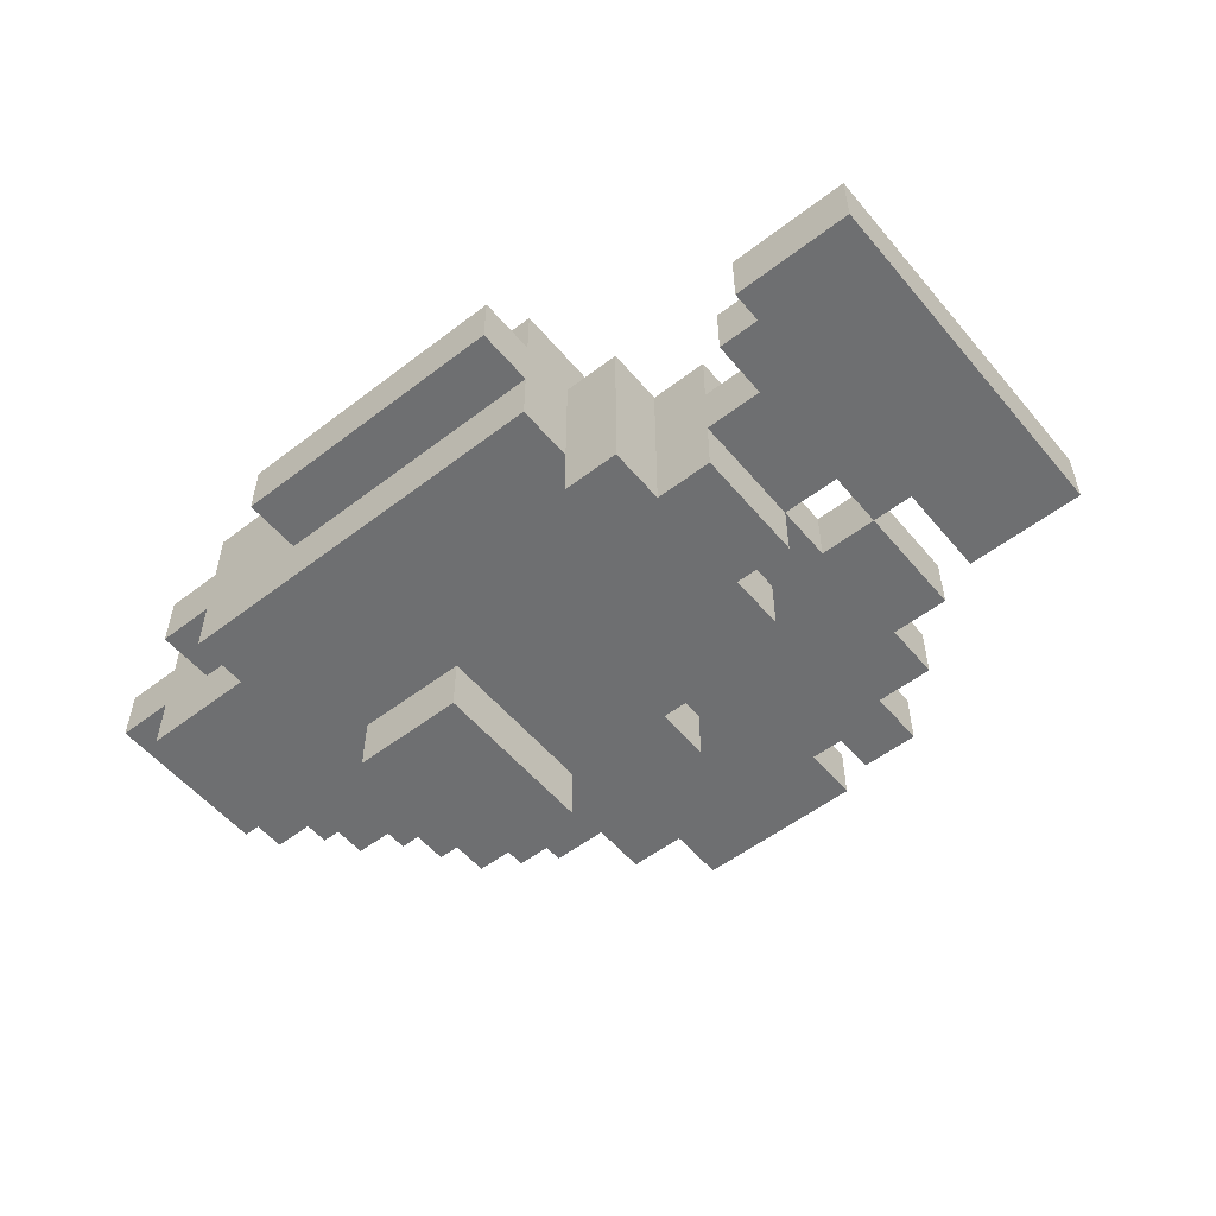
<metadata>
{"format":"obj","ext":"obj","renderer":"f3d","projection":"perspective","resolution":1024,"background":"white","views":[{"elev":-54.5,"azim":39.1,"up":"+Z"}]}
</metadata>
<code>
o
v -0.8 0.2 0.1
v -0.8 0.2 0
v -0.8 0.5 0.1
v -0.8 0.5 0
v -0.7 0.2 0.2
v -0.7 0.2 0.1
v -0.7 0.2 0
v -0.7 0.2 -0.1
v -0.7 0.5 0.2
v -0.7 0.5 0.1
v -0.7 0.5 0
v -0.7 0.5 -0.1
v -0.7 0.6 0.1
v -0.7 0.6 0
v -0.6 0.1 0.1
v -0.6 0.1 0
v -0.6 0.2 0.1
v -0.6 0.2 0
v -0.6 0.5 0.2
v -0.6 0.5 0.1
v -0.6 0.5 0
v -0.6 0.5 -0.1
v -0.6 0.6 0.2
v -0.6 0.6 0.1
v -0.6 0.6 0
v -0.6 0.6 -0.1
v -0.6 0.7 0.1
v -0.6 0.7 0
v -0.5 0.1 0.2
v -0.5 0.1 0.1
v -0.5 0.1 0
v -0.5 0.1 -0.1
v -0.5 0.2 0.2
v -0.5 0.2 0.1
v -0.5 0.2 0
v -0.5 0.2 -0.1
v -0.5 0.6 0.2
v -0.5 0.6 0.1
v -0.5 0.6 0
v -0.5 0.6 -0.1
v -0.5 0.7 0.2
v -0.5 0.7 0.1
v -0.5 0.7 0
v -0.5 0.7 -0.1
v -0.5 0.8 0.1
v -0.5 0.8 0
v -0.4 0.4 0.3
v -0.4 0.4 0.2
v -0.4 0.4 -0.1
v -0.4 0.4 -0.2
v -0.4 0.6 0.3
v -0.4 0.6 0.2
v -0.4 0.6 -0.1
v -0.4 0.6 -0.2
v -0.4 0.7 0.3
v -0.4 0.7 0.2
v -0.4 0.7 0.1
v -0.4 0.7 0
v -0.4 0.7 -0.1
v -0.4 0.7 -0.2
v -0.4 0.8 0.2
v -0.4 0.8 0.1
v -0.4 0.8 0
v -0.4 0.8 -0.1
v -0.4 0.9 0.1
v -0.4 0.9 0
v -0.3 0 0.1
v -0.3 0 0
v -0.3 0.1 0.1
v -0.3 0.1 0
v -0.3 0.9 0.1
v -0.3 0.9 0
v -0.3 1 0.1
v -0.3 1 0
v -0.2 1 0.1
v -0.2 1 0
v -0.2 1.1 0.1
v -0.2 1.1 0
v 0.2 0.2 -0.1
v 0.2 0.2 -0.2
v 0.2 0.4 -0.1
v 0.2 0.4 -0.2
v 0.2 0.6 -0.1
v 0.2 0.6 -0.2
v 0.2 0.7 0
v 0.2 0.7 -0.1
v 0.2 1 0
v 0.2 1 -0.1
v 0.5 0.2 0
v 0.5 0.2 -0.1
v 0.5 0.3 0
v 0.5 0.3 -0.1
v 0.5 0.5 0
v 0.5 0.5 -0.1
v 0.5 0.6 0
v 0.5 0.6 -0.1
v 0.6 0.1 -0.1
v 0.6 0.1 -0.2
v 0.6 0.2 -0.1
v 0.6 0.2 -0.2
v 0.6 0.3 -0.1
v 0.6 0.3 -0.2
v 0.6 0.5 -0.1
v 0.6 0.5 -0.2
v 0.6 0.6 -0.1
v 0.6 0.6 -0.2
v 0.6 0.7 -0.1
v 0.6 0.7 -0.2
v -0.2 0.4 0.3
v -0.2 0.4 0.2
v -0.2 0.4 -0.1
v -0.2 0.4 -0.2
v -0.2 0.7 0.3
v -0.2 0.7 0.2
v -0.2 0.7 -0.1
v -0.2 0.7 -0.2
v 0 0.7 0.2
v 0 0.7 0.1
v 0 0.7 0
v 0 0.7 -0.1
v 0 0.8 0.2
v 0 0.8 0.1
v 0 0.8 0
v 0 0.8 -0.1
v 0.1 1 0.1
v 0.1 1 0
v 0.1 1.1 0.1
v 0.1 1.1 0
v 0.2 0 0.1
v 0.2 0 0
v 0.2 0.1 0.2
v 0.2 0.1 0.1
v 0.2 0.1 0
v 0.2 0.1 -0.1
v 0.2 0.2 0.1
v 0.2 0.2 0
v 0.2 0.2 -0.1
v 0.2 0.4 0.1
v 0.2 0.6 0.1
v 0.2 0.6 0
v 0.2 0.7 0.2
v 0.2 0.7 0.1
v 0.2 0.7 0
v 0.2 1 0.1
v 0.2 1 0
v 0.3 0.2 0.1
v 0.3 0.2 0
v 0.3 0.2 -0.1
v 0.3 0.2 -0.2
v 0.3 0.3 0.1
v 0.3 0.3 0
v 0.3 0.3 -0.1
v 0.3 0.3 -0.2
v 0.3 0.5 0.1
v 0.3 0.5 0
v 0.3 0.5 -0.1
v 0.3 0.5 -0.2
v 0.3 0.6 0.1
v 0.3 0.6 0
v 0.3 0.6 -0.1
v 0.3 0.6 -0.2
v 0.3 0.9 0
v 0.3 0.9 -0.1
v 0.3 1 0
v 0.3 1 -0.1
v 0.4 0.3 0.1
v 0.4 0.3 0
v 0.4 0.3 -0.1
v 0.4 0.3 -0.2
v 0.4 0.5 0.1
v 0.4 0.5 0
v 0.4 0.5 -0.1
v 0.4 0.5 -0.2
v 0.4 0.6 0
v 0.4 0.6 -0.1
v 0.4 0.8 0
v 0.4 0.8 -0.1
v 0.4 0.9 0
v 0.4 0.9 -0.1
v 0.5 0.6 0
v 0.5 0.6 -0.1
v 0.5 0.8 0
v 0.5 0.8 -0.1
v 0.6 0.2 0
v 0.6 0.2 -0.1
v 0.6 0.3 0
v 0.6 0.3 -0.1
v 0.6 0.5 0
v 0.6 0.5 -0.1
v 0.6 0.6 0
v 0.6 0.6 -0.1
v 0.8 0.1 -0.1
v 0.8 0.1 -0.2
v 0.8 0.2 -0.1
v 0.8 0.2 -0.2
v 0.8 0.3 -0.1
v 0.8 0.3 -0.2
v 0.8 0.5 -0.1
v 0.8 0.5 -0.2
v 0.8 0.6 -0.1
v 0.8 0.6 -0.2
v 0.8 0.7 -0.1
v 0.8 0.7 -0.2
v -0.4 0.4 0.3
v -0.4 0.6 0.3
v -0.4 0.7 0.3
v -0.3 0.4 0.3
v -0.3 0.6 0.3
v -0.2 0.4 0.3
v -0.2 0.7 0.3
v -0.7 0.2 0.2
v -0.7 0.5 0.2
v -0.6 0.5 0.2
v -0.6 0.6 0.2
v -0.5 0.1 0.2
v -0.5 0.2 0.2
v -0.5 0.6 0.2
v -0.5 0.7 0.2
v -0.4 0.4 0.2
v -0.4 0.6 0.2
v -0.4 0.7 0.2
v -0.4 0.8 0.2
v -0.3 0.4 0.2
v -0.2 0.4 0.2
v -0.2 0.7 0.2
v -0.1 0.4 0.2
v -0.1 0.8 0.2
v 0 0.4 0.2
v 0 0.5 0.2
v 0 0.7 0.2
v 0 0.8 0.2
v 0.1 0.5 0.2
v 0.1 0.7 0.2
v 0.2 0.1 0.2
v 0.2 0.7 0.2
v -0.8 0.2 0.1
v -0.8 0.5 0.1
v -0.7 0.2 0.1
v -0.7 0.5 0.1
v -0.7 0.6 0.1
v -0.6 0.1 0.1
v -0.6 0.2 0.1
v -0.6 0.5 0.1
v -0.6 0.6 0.1
v -0.6 0.7 0.1
v -0.5 0.1 0.1
v -0.5 0.2 0.1
v -0.5 0.6 0.1
v -0.5 0.7 0.1
v -0.5 0.8 0.1
v -0.4 0.7 0.1
v -0.4 0.8 0.1
v -0.4 0.9 0.1
v -0.3 0 0.1
v -0.3 0.1 0.1
v -0.3 0.8 0.1
v -0.3 0.9 0.1
v -0.3 1 0.1
v -0.2 0 0.1
v -0.2 0.1 0.1
v -0.2 0.8 0.1
v -0.2 1 0.1
v -0.2 1.1 0.1
v -0.1 0 0.1
v -0.1 0.1 0.1
v -0.1 0.8 0.1
v -0.1 1.1 0.1
v 0 0 0.1
v 0 0.1 0.1
v 0 0.7 0.1
v 0 0.8 0.1
v 0 1.1 0.1
v 0.1 0 0.1
v 0.1 0.1 0.1
v 0.1 0.7 0.1
v 0.1 1 0.1
v 0.1 1.1 0.1
v 0.2 0 0.1
v 0.2 0.1 0.1
v 0.2 0.2 0.1
v 0.2 0.4 0.1
v 0.2 0.6 0.1
v 0.2 0.7 0.1
v 0.2 1 0.1
v 0.3 0.2 0.1
v 0.3 0.3 0.1
v 0.3 0.4 0.1
v 0.3 0.5 0.1
v 0.3 0.6 0.1
v 0.4 0.3 0.1
v 0.4 0.5 0.1
v 0.2 0.6 0
v 0.2 0.7 0
v 0.2 1 0
v 0.3 0.5 0
v 0.3 0.6 0
v 0.3 0.9 0
v 0.3 1 0
v 0.4 0.3 0
v 0.4 0.5 0
v 0.4 0.6 0
v 0.4 0.8 0
v 0.4 0.9 0
v 0.5 0.2 0
v 0.5 0.3 0
v 0.5 0.5 0
v 0.5 0.6 0
v 0.5 0.8 0
v 0.6 0.2 0
v 0.6 0.3 0
v 0.6 0.5 0
v 0.6 0.6 0
v 0.6 0.1 -0.1
v 0.6 0.2 -0.1
v 0.6 0.3 -0.1
v 0.6 0.5 -0.1
v 0.6 0.6 -0.1
v 0.6 0.7 -0.1
v 0.8 0.1 -0.1
v 0.8 0.2 -0.1
v 0.8 0.3 -0.1
v 0.8 0.5 -0.1
v 0.8 0.6 -0.1
v 0.8 0.7 -0.1
v -0.8 0.2 0
v -0.8 0.5 0
v -0.7 0.2 0
v -0.7 0.5 0
v -0.7 0.6 0
v -0.6 0.1 0
v -0.6 0.2 0
v -0.6 0.5 0
v -0.6 0.6 0
v -0.6 0.7 0
v -0.5 0.1 0
v -0.5 0.2 0
v -0.5 0.6 0
v -0.5 0.7 0
v -0.5 0.8 0
v -0.4 0.7 0
v -0.4 0.8 0
v -0.4 0.9 0
v -0.3 0 0
v -0.3 0.1 0
v -0.3 0.8 0
v -0.3 0.9 0
v -0.3 1 0
v -0.2 0 0
v -0.2 0.1 0
v -0.2 0.8 0
v -0.2 1 0
v -0.2 1.1 0
v -0.1 0 0
v -0.1 0.1 0
v -0.1 0.8 0
v -0.1 1.1 0
v 0 0 0
v 0 0.1 0
v 0 0.7 0
v 0 0.8 0
v 0 1.1 0
v 0.1 0 0
v 0.1 0.1 0
v 0.1 0.7 0
v 0.1 1 0
v 0.1 1.1 0
v 0.2 0 0
v 0.2 0.1 0
v 0.2 0.7 0
v 0.2 1 0
v -0.7 0.2 -0.1
v -0.7 0.5 -0.1
v -0.6 0.5 -0.1
v -0.6 0.6 -0.1
v -0.5 0.1 -0.1
v -0.5 0.2 -0.1
v -0.5 0.6 -0.1
v -0.5 0.7 -0.1
v -0.4 0.4 -0.1
v -0.4 0.6 -0.1
v -0.4 0.7 -0.1
v -0.4 0.8 -0.1
v -0.3 0.4 -0.1
v -0.2 0.4 -0.1
v -0.2 0.7 -0.1
v -0.1 0.4 -0.1
v -0.1 0.8 -0.1
v 0 0.4 -0.1
v 0 0.5 -0.1
v 0 0.7 -0.1
v 0 0.8 -0.1
v 0.1 0.5 -0.1
v 0.1 0.7 -0.1
v 0.2 0.1 -0.1
v 0.2 0.2 -0.1
v 0.2 0.4 -0.1
v 0.2 0.6 -0.1
v 0.2 0.7 -0.1
v 0.2 1 -0.1
v 0.3 0.5 -0.1
v 0.3 0.6 -0.1
v 0.3 0.9 -0.1
v 0.3 1 -0.1
v 0.4 0.3 -0.1
v 0.4 0.5 -0.1
v 0.4 0.6 -0.1
v 0.4 0.8 -0.1
v 0.4 0.9 -0.1
v 0.5 0.2 -0.1
v 0.5 0.3 -0.1
v 0.5 0.5 -0.1
v 0.5 0.6 -0.1
v 0.5 0.8 -0.1
v 0.6 0.2 -0.1
v 0.6 0.3 -0.1
v 0.6 0.5 -0.1
v 0.6 0.6 -0.1
v -0.4 0.4 -0.2
v -0.4 0.6 -0.2
v -0.4 0.7 -0.2
v -0.3 0.4 -0.2
v -0.3 0.6 -0.2
v -0.2 0.4 -0.2
v -0.2 0.7 -0.2
v 0.2 0.2 -0.2
v 0.2 0.4 -0.2
v 0.2 0.6 -0.2
v 0.3 0.2 -0.2
v 0.3 0.3 -0.2
v 0.3 0.4 -0.2
v 0.3 0.5 -0.2
v 0.3 0.6 -0.2
v 0.4 0.3 -0.2
v 0.4 0.5 -0.2
v 0.6 0.1 -0.2
v 0.6 0.2 -0.2
v 0.6 0.3 -0.2
v 0.6 0.5 -0.2
v 0.6 0.6 -0.2
v 0.6 0.7 -0.2
v 0.8 0.1 -0.2
v 0.8 0.2 -0.2
v 0.8 0.3 -0.2
v 0.8 0.5 -0.2
v 0.8 0.6 -0.2
v 0.8 0.7 -0.2
v -0.3 0 0.1
v -0.2 0 0.1
v -0.1 0 0.1
v 0 0 0.1
v 0.1 0 0.1
v 0.2 0 0.1
v -0.3 0 0
v -0.2 0 0
v -0.1 0 0
v 0 0 0
v 0.1 0 0
v 0.2 0 0
v -0.5 0.1 0.2
v 0.2 0.1 0.2
v -0.6 0.1 0.1
v -0.5 0.1 0.1
v -0.3 0.1 0.1
v -0.2 0.1 0.1
v -0.1 0.1 0.1
v 0 0.1 0.1
v 0.1 0.1 0.1
v 0.2 0.1 0.1
v -0.6 0.1 0
v -0.5 0.1 0
v -0.3 0.1 0
v -0.2 0.1 0
v -0.1 0.1 0
v 0 0.1 0
v 0.1 0.1 0
v 0.2 0.1 0
v -0.5 0.1 -0.1
v 0.2 0.1 -0.1
v 0.6 0.1 -0.1
v 0.8 0.1 -0.1
v 0.6 0.1 -0.2
v 0.8 0.1 -0.2
v -0.7 0.2 0.2
v -0.5 0.2 0.2
v -0.8 0.2 0.1
v -0.7 0.2 0.1
v -0.6 0.2 0.1
v -0.5 0.2 0.1
v 0.2 0.2 0.1
v 0.3 0.2 0.1
v -0.8 0.2 0
v -0.7 0.2 0
v -0.6 0.2 0
v -0.5 0.2 0
v 0.2 0.2 0
v 0.3 0.2 0
v 0.5 0.2 0
v 0.6 0.2 0
v -0.7 0.2 -0.1
v -0.5 0.2 -0.1
v 0.2 0.2 -0.1
v 0.3 0.2 -0.1
v 0.5 0.2 -0.1
v 0.6 0.2 -0.1
v 0.2 0.2 -0.2
v 0.3 0.2 -0.2
v 0.3 0.3 0.1
v 0.4 0.3 0.1
v 0.3 0.3 0
v 0.4 0.3 0
v 0.5 0.3 0
v 0.3 0.3 -0.1
v 0.4 0.3 -0.1
v 0.5 0.3 -0.1
v 0.3 0.3 -0.2
v 0.4 0.3 -0.2
v -0.4 0.4 0.3
v -0.3 0.4 0.3
v -0.2 0.4 0.3
v -0.4 0.4 0.2
v -0.3 0.4 0.2
v -0.2 0.4 0.2
v -0.4 0.4 -0.1
v -0.3 0.4 -0.1
v -0.2 0.4 -0.1
v -0.4 0.4 -0.2
v -0.3 0.4 -0.2
v -0.2 0.4 -0.2
v 0.4 0.6 0
v 0.5 0.6 0
v 0.4 0.6 -0.1
v 0.5 0.6 -0.1
v -0.7 0.5 0.2
v -0.6 0.5 0.2
v -0.8 0.5 0.1
v -0.7 0.5 0.1
v -0.6 0.5 0.1
v 0.3 0.5 0.1
v 0.4 0.5 0.1
v -0.8 0.5 0
v -0.7 0.5 0
v -0.6 0.5 0
v 0.3 0.5 0
v 0.4 0.5 0
v 0.5 0.5 0
v -0.7 0.5 -0.1
v -0.6 0.5 -0.1
v 0.3 0.5 -0.1
v 0.4 0.5 -0.1
v 0.5 0.5 -0.1
v 0.3 0.5 -0.2
v 0.4 0.5 -0.2
v -0.6 0.6 0.2
v -0.5 0.6 0.2
v -0.7 0.6 0.1
v -0.6 0.6 0.1
v -0.5 0.6 0.1
v 0.2 0.6 0.1
v 0.3 0.6 0.1
v -0.7 0.6 0
v -0.6 0.6 0
v -0.5 0.6 0
v 0.2 0.6 0
v 0.3 0.6 0
v 0.5 0.6 0
v 0.6 0.6 0
v -0.6 0.6 -0.1
v -0.5 0.6 -0.1
v 0.2 0.6 -0.1
v 0.3 0.6 -0.1
v 0.5 0.6 -0.1
v 0.6 0.6 -0.1
v 0.2 0.6 -0.2
v 0.3 0.6 -0.2
v -0.4 0.7 0.3
v -0.2 0.7 0.3
v -0.5 0.7 0.2
v -0.4 0.7 0.2
v -0.2 0.7 0.2
v 0 0.7 0.2
v 0.1 0.7 0.2
v 0.2 0.7 0.2
v -0.6 0.7 0.1
v -0.5 0.7 0.1
v -0.4 0.7 0.1
v 0 0.7 0.1
v 0.1 0.7 0.1
v 0.2 0.7 0.1
v -0.6 0.7 0
v -0.5 0.7 0
v -0.4 0.7 0
v 0 0.7 0
v 0.1 0.7 0
v 0.2 0.7 0
v -0.5 0.7 -0.1
v -0.4 0.7 -0.1
v -0.2 0.7 -0.1
v 0 0.7 -0.1
v 0.1 0.7 -0.1
v 0.2 0.7 -0.1
v 0.6 0.7 -0.1
v 0.8 0.7 -0.1
v -0.4 0.7 -0.2
v -0.2 0.7 -0.2
v 0.6 0.7 -0.2
v 0.8 0.7 -0.2
v -0.4 0.8 0.2
v -0.1 0.8 0.2
v 0 0.8 0.2
v -0.5 0.8 0.1
v -0.4 0.8 0.1
v -0.3 0.8 0.1
v -0.2 0.8 0.1
v -0.1 0.8 0.1
v 0 0.8 0.1
v -0.5 0.8 0
v -0.4 0.8 0
v -0.3 0.8 0
v -0.2 0.8 0
v -0.1 0.8 0
v 0 0.8 0
v 0.4 0.8 0
v 0.5 0.8 0
v -0.4 0.8 -0.1
v -0.1 0.8 -0.1
v 0 0.8 -0.1
v 0.4 0.8 -0.1
v 0.5 0.8 -0.1
v -0.4 0.9 0.1
v -0.3 0.9 0.1
v -0.4 0.9 0
v -0.3 0.9 0
v 0.3 0.9 0
v 0.4 0.9 0
v 0.3 0.9 -0.1
v 0.4 0.9 -0.1
v -0.3 1 0.1
v -0.2 1 0.1
v 0.1 1 0.1
v 0.2 1 0.1
v -0.3 1 0
v -0.2 1 0
v 0.1 1 0
v 0.2 1 0
v 0.3 1 0
v 0.2 1 -0.1
v 0.3 1 -0.1
v -0.2 1.1 0.1
v -0.1 1.1 0.1
v 0 1.1 0.1
v 0.1 1.1 0.1
v -0.2 1.1 0
v -0.1 1.1 0
v 0 1.1 0
v 0.1 1.1 0
f 3 2 1
f 4 2 3
f 9 6 5
f 10 6 9
f 11 8 7
f 12 8 11
f 13 11 10
f 14 11 13
f 17 16 15
f 18 16 17
f 23 20 19
f 24 20 23
f 25 22 21
f 26 22 25
f 27 25 24
f 28 25 27
f 33 30 29
f 34 30 33
f 35 32 31
f 36 32 35
f 41 38 37
f 42 38 41
f 43 40 39
f 44 40 43
f 45 43 42
f 46 43 45
f 51 48 47
f 52 48 51
f 53 50 49
f 54 50 53
f 55 52 51
f 56 52 55
f 59 54 53
f 60 54 59
f 61 57 56
f 62 57 61
f 63 59 58
f 64 59 63
f 65 63 62
f 66 63 65
f 69 68 67
f 70 68 69
f 73 72 71
f 74 72 73
f 77 76 75
f 78 76 77
f 81 80 79
f 82 80 81
f 83 82 81
f 84 82 83
f 87 86 85
f 88 86 87
f 91 90 89
f 92 90 91
f 95 94 93
f 96 94 95
f 99 98 97
f 100 98 99
f 101 100 99
f 102 100 101
f 103 102 101
f 104 102 103
f 105 104 103
f 106 104 105
f 107 106 105
f 108 106 107
f 109 110 113
f 113 110 114
f 111 112 115
f 115 112 116
f 117 118 121
f 121 118 122
f 119 120 123
f 123 120 124
f 125 126 127
f 127 126 128
f 129 130 132
f 132 130 133
f 131 132 135
f 132 133 135
f 133 134 136
f 135 133 136
f 136 134 137
f 131 135 138
f 131 138 139
f 131 139 141
f 139 140 141
f 141 140 142
f 142 140 143
f 142 143 144
f 144 143 145
f 146 147 150
f 147 148 151
f 150 147 151
f 148 149 152
f 151 148 152
f 152 149 153
f 154 155 158
f 158 155 159
f 156 157 160
f 160 157 161
f 162 163 164
f 164 163 165
f 166 167 170
f 170 167 171
f 168 169 172
f 172 169 173
f 171 172 174
f 174 172 175
f 176 177 178
f 178 177 179
f 180 181 182
f 182 181 183
f 184 185 186
f 186 185 187
f 186 187 188
f 188 187 189
f 188 189 190
f 190 189 191
f 192 193 194
f 194 193 195
f 194 195 196
f 196 195 197
f 196 197 198
f 198 197 199
f 198 199 200
f 200 199 201
f 200 201 202
f 202 201 203
f 207 205 204
f 208 206 205
f 208 205 207
f 209 208 207
f 210 206 208
f 210 208 209
f 213 212 211
f 216 213 211
f 216 214 213
f 217 214 216
f 219 216 215
f 219 218 217
f 219 217 216
f 220 218 219
f 221 218 220
f 223 219 215
f 224 223 215
f 225 222 221
f 226 224 215
f 226 225 224
f 227 222 225
f 227 225 226
f 228 226 215
f 228 227 226
f 229 227 228
f 230 227 229
f 231 227 230
f 232 229 228
f 232 230 229
f 233 230 232
f 234 228 215
f 234 232 228
f 234 233 232
f 235 233 234
f 238 237 236
f 239 237 238
f 243 240 239
f 244 240 243
f 246 242 241
f 247 242 246
f 248 245 244
f 249 245 248
f 251 250 249
f 252 250 251
f 256 253 252
f 257 253 256
f 259 255 254
f 260 255 259
f 261 258 257
f 261 257 256
f 262 258 261
f 264 260 259
f 265 260 264
f 266 263 262
f 266 262 261
f 267 263 266
f 268 265 264
f 269 265 268
f 271 267 266
f 272 267 271
f 273 269 268
f 274 269 273
f 275 271 270
f 275 272 271
f 276 272 275
f 277 272 276
f 278 274 273
f 279 274 278
f 283 276 275
f 284 276 283
f 285 281 280
f 286 281 285
f 287 282 281
f 287 281 286
f 288 282 287
f 289 282 288
f 290 287 286
f 290 288 287
f 291 288 290
f 296 293 292
f 296 294 293
f 297 294 296
f 298 294 297
f 300 296 295
f 300 297 296
f 301 297 300
f 302 297 301
f 303 297 302
f 305 300 299
f 306 300 305
f 307 302 301
f 308 302 307
f 309 305 304
f 310 306 305
f 310 305 309
f 311 307 306
f 311 306 310
f 312 307 311
f 319 314 313
f 320 315 314
f 320 314 319
f 321 316 315
f 321 315 320
f 322 317 316
f 322 316 321
f 323 318 317
f 323 317 322
f 324 318 323
f 325 326 327
f 327 326 328
f 328 329 332
f 332 329 333
f 330 331 335
f 335 331 336
f 333 334 337
f 337 334 338
f 338 339 340
f 340 339 341
f 341 342 345
f 345 342 346
f 343 344 348
f 348 344 349
f 346 347 350
f 345 346 350
f 350 347 351
f 348 349 353
f 353 349 354
f 351 352 355
f 350 351 355
f 355 352 356
f 353 354 357
f 357 354 358
f 355 356 360
f 360 356 361
f 357 358 362
f 362 358 363
f 359 360 364
f 360 361 364
f 364 361 365
f 365 361 366
f 362 363 367
f 367 363 368
f 364 365 369
f 369 365 370
f 371 372 373
f 371 373 376
f 373 374 376
f 376 374 377
f 375 376 379
f 377 378 379
f 376 377 379
f 379 378 380
f 380 378 381
f 375 379 383
f 375 383 384
f 381 382 385
f 375 384 386
f 384 385 386
f 385 382 387
f 386 385 387
f 375 386 388
f 386 387 388
f 388 387 389
f 389 387 390
f 390 387 391
f 388 389 392
f 389 390 392
f 392 390 393
f 375 388 394
f 388 392 394
f 392 393 394
f 394 393 395
f 395 393 396
f 396 393 397
f 397 393 398
f 397 398 401
f 398 399 401
f 401 399 402
f 402 399 403
f 400 401 405
f 401 402 405
f 405 402 406
f 406 402 407
f 407 402 408
f 404 405 410
f 410 405 411
f 406 407 412
f 412 407 413
f 409 410 414
f 410 411 415
f 414 410 415
f 411 412 416
f 415 411 416
f 416 412 417
f 418 419 421
f 419 420 422
f 421 419 422
f 421 422 423
f 422 420 424
f 423 422 424
f 425 426 428
f 428 426 429
f 426 427 430
f 429 426 430
f 430 427 431
f 431 427 432
f 429 430 433
f 430 431 433
f 433 431 434
f 435 436 441
f 436 437 442
f 441 436 442
f 437 438 443
f 442 437 443
f 438 439 444
f 443 438 444
f 439 440 445
f 444 439 445
f 445 440 446
f 453 448 447
f 454 449 448
f 454 448 453
f 455 450 449
f 455 449 454
f 456 451 450
f 456 450 455
f 457 452 451
f 457 451 456
f 458 452 457
f 462 460 459
f 463 460 462
f 464 460 463
f 465 460 464
f 466 460 465
f 467 460 466
f 468 460 467
f 469 462 461
f 470 463 462
f 470 462 469
f 471 463 470
f 477 476 475
f 477 475 474
f 477 474 473
f 477 473 472
f 477 472 471
f 477 471 470
f 478 476 477
f 481 480 479
f 482 480 481
f 486 484 483
f 487 484 486
f 488 484 487
f 491 486 485
f 492 487 486
f 492 486 491
f 493 487 492
f 495 490 489
f 496 490 495
f 499 494 493
f 499 493 492
f 500 494 499
f 501 496 495
f 502 496 501
f 503 498 497
f 504 498 503
f 505 502 501
f 506 502 505
f 509 508 507
f 510 508 509
f 512 510 509
f 512 511 510
f 513 511 512
f 514 511 513
f 515 513 512
f 516 513 515
f 520 518 517
f 521 519 518
f 521 518 520
f 522 519 521
f 526 524 523
f 527 525 524
f 527 524 526
f 528 525 527
f 531 530 529
f 532 530 531
f 533 534 536
f 536 534 537
f 535 536 540
f 540 536 541
f 538 539 543
f 543 539 544
f 541 542 546
f 546 542 547
f 544 545 549
f 549 545 550
f 548 549 551
f 551 549 552
f 553 554 556
f 556 554 557
f 555 556 560
f 560 556 561
f 558 559 563
f 563 559 564
f 561 562 567
f 567 562 568
f 565 566 571
f 571 566 572
f 569 570 573
f 573 570 574
f 575 576 578
f 578 576 579
f 577 578 584
f 584 578 585
f 580 581 586
f 581 582 587
f 586 581 587
f 587 582 588
f 583 584 589
f 589 584 590
f 590 591 595
f 595 591 596
f 592 593 598
f 593 594 599
f 598 593 599
f 599 594 600
f 596 597 603
f 603 597 604
f 601 602 605
f 605 602 606
f 607 608 611
f 611 608 612
f 612 608 613
f 608 609 614
f 613 608 614
f 614 609 615
f 610 611 616
f 616 611 617
f 617 618 624
f 619 620 624
f 618 619 624
f 620 621 625
f 624 620 625
f 625 621 626
f 622 623 627
f 627 623 628
f 629 630 631
f 631 630 632
f 633 634 635
f 635 634 636
f 637 638 641
f 641 638 642
f 639 640 643
f 643 640 644
f 644 645 646
f 646 645 647
f 648 649 652
f 649 650 653
f 652 649 653
f 650 651 654
f 653 650 654
f 654 651 655

</code>
